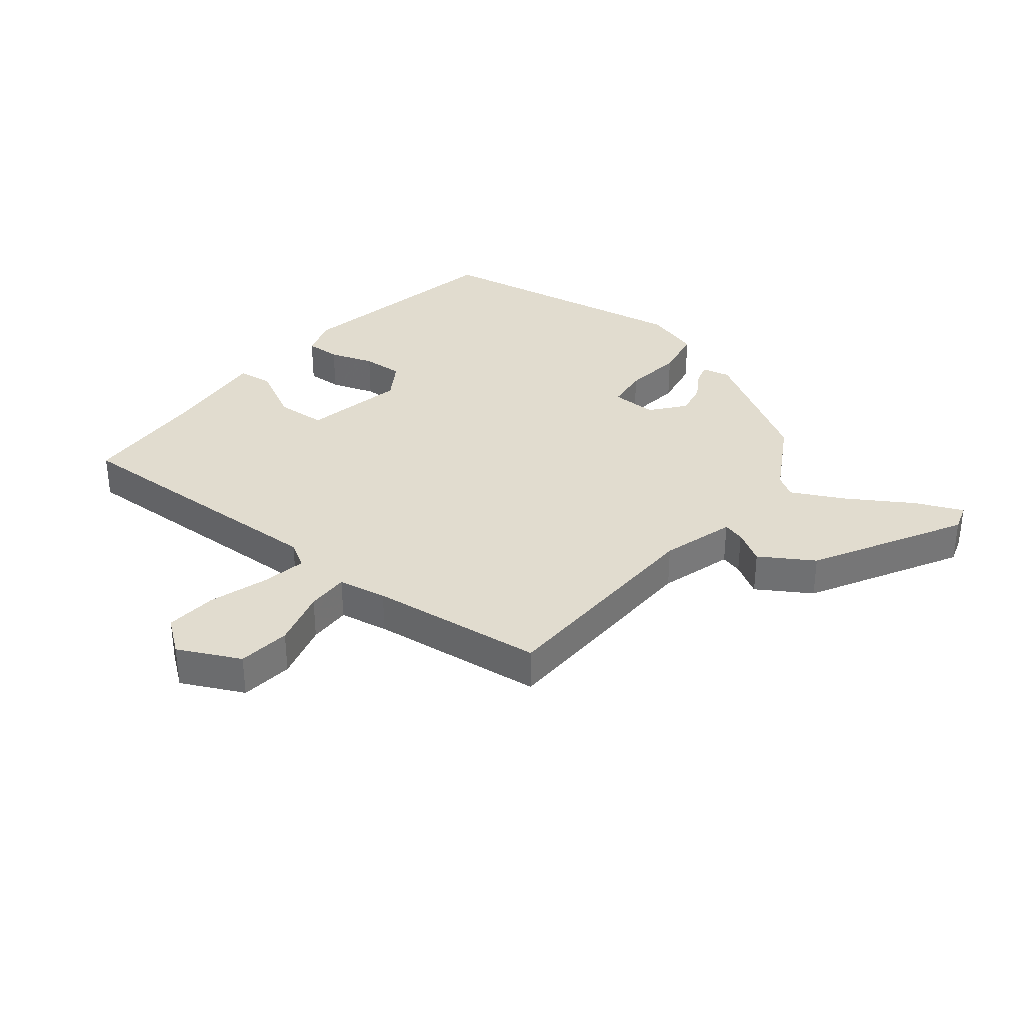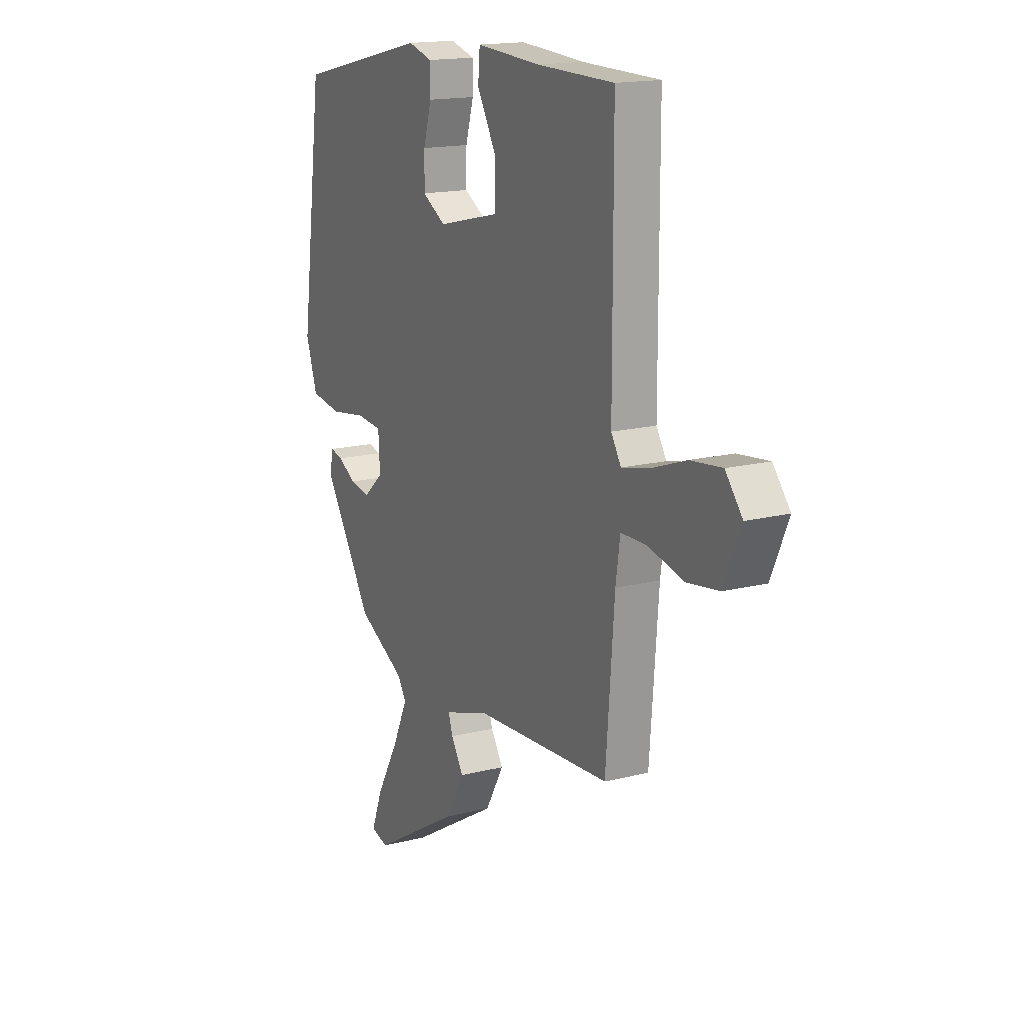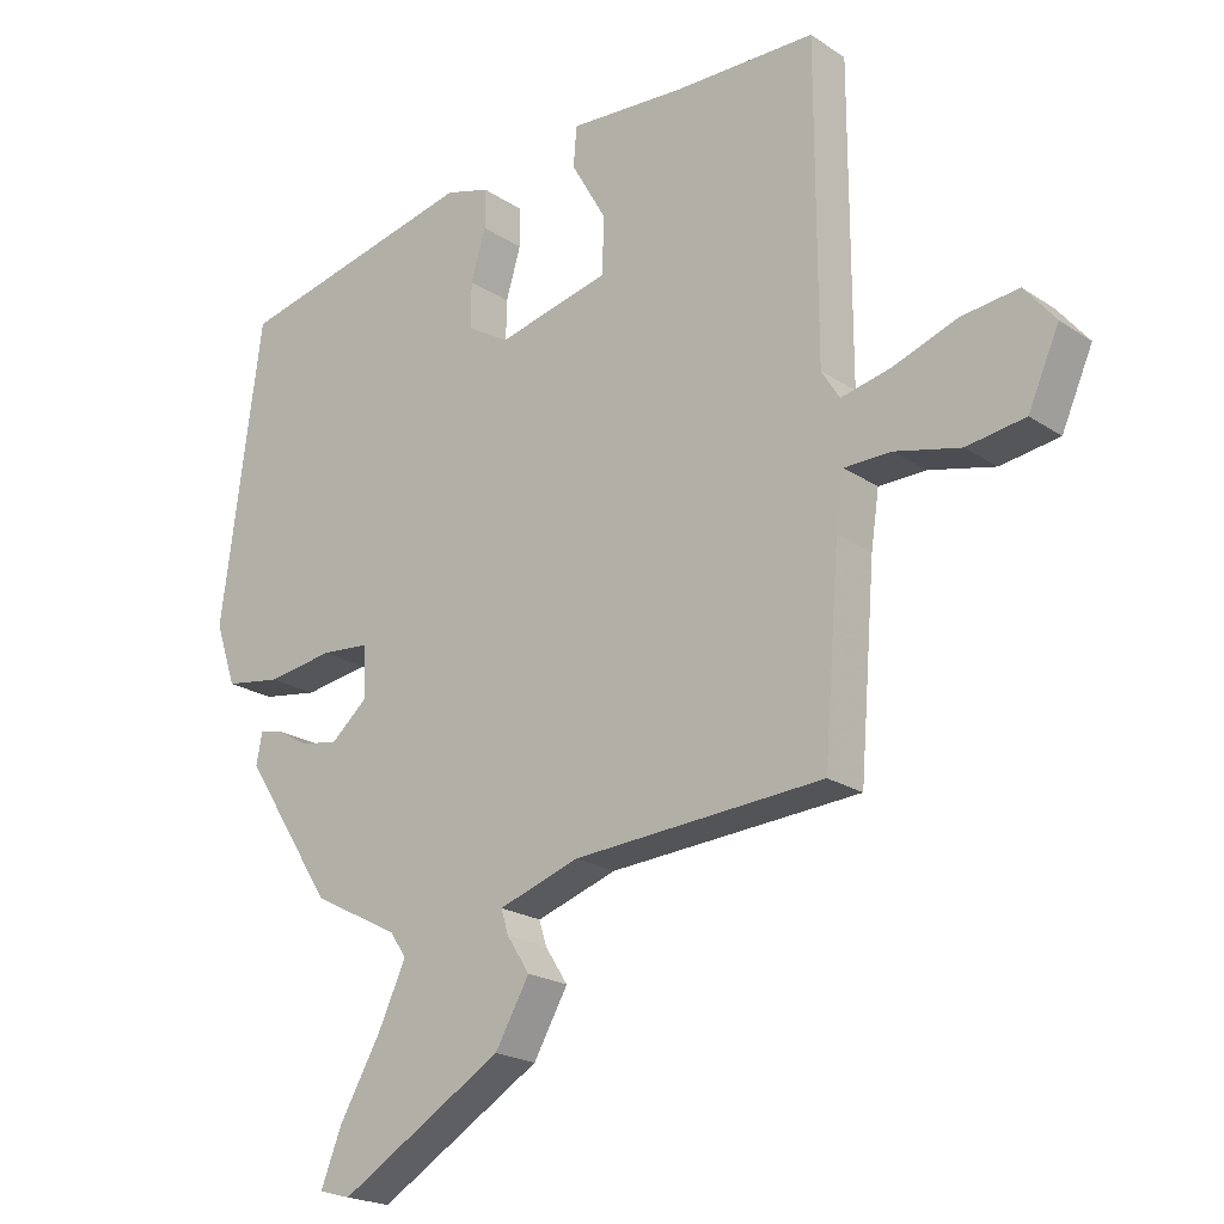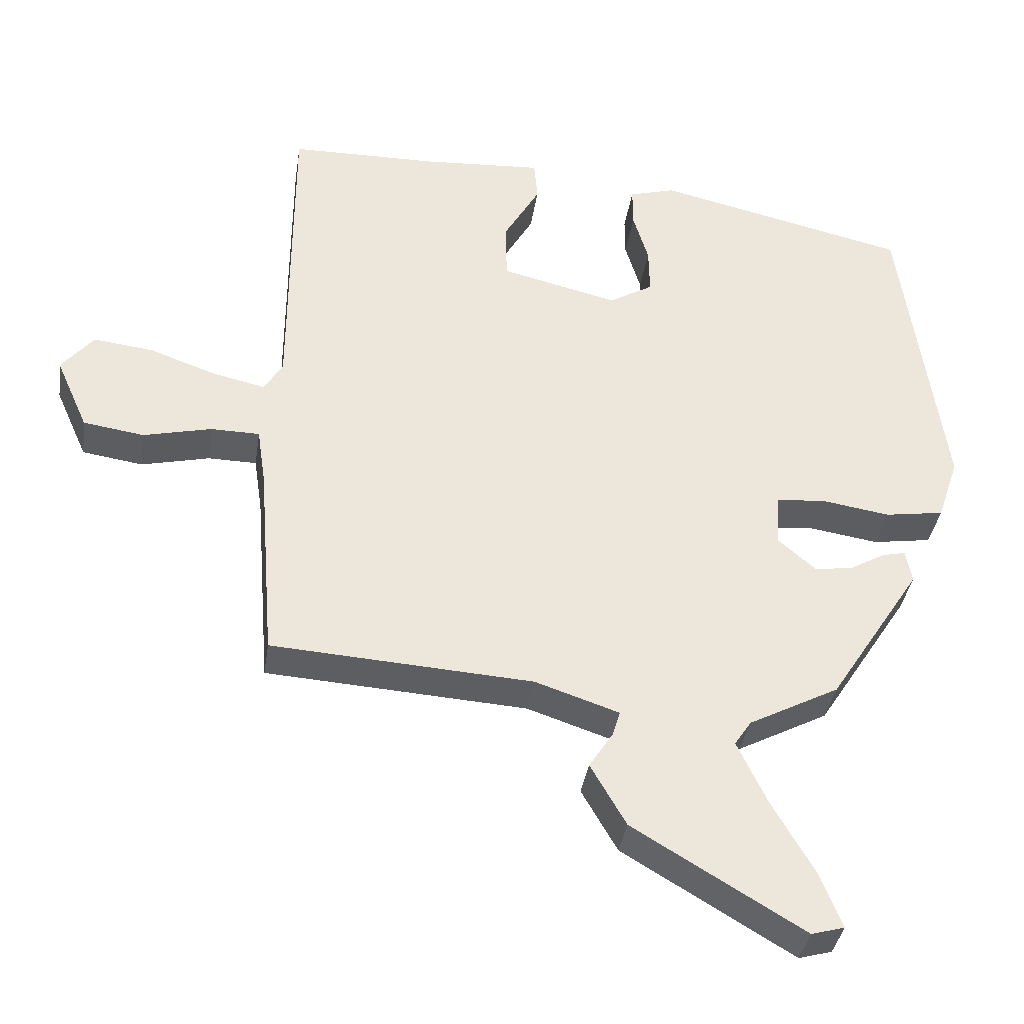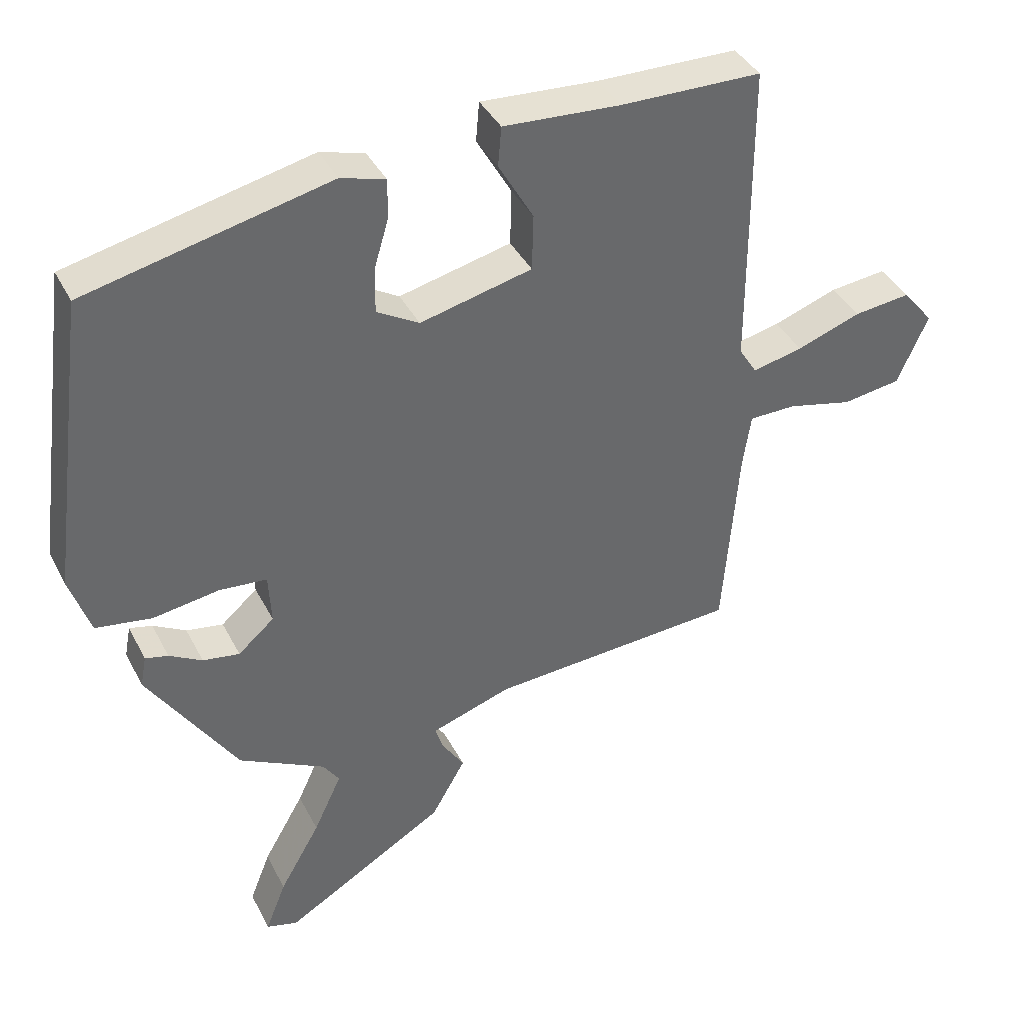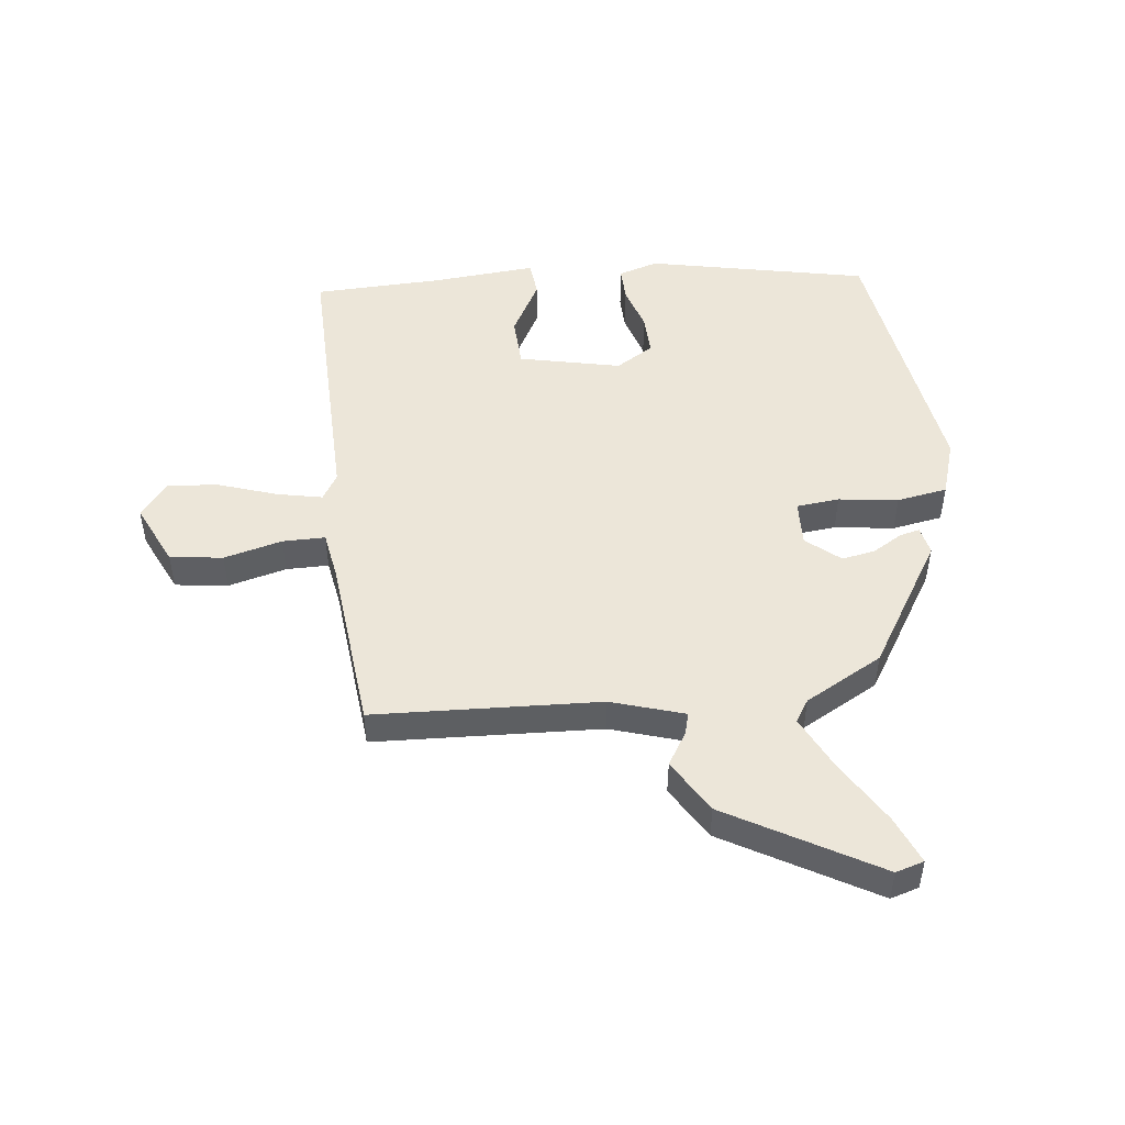
<metadata>
{"format":"obj","ext":"obj","renderer":"f3d","projection":"perspective","resolution":1024,"background":"white","views":[{"elev":34.3,"azim":126.7,"up":"+Y"},{"elev":16.3,"azim":62.5,"up":"+Z"},{"elev":-20.9,"azim":40.2,"up":"+Z"},{"elev":-37.1,"azim":171.5,"up":"+Z"},{"elev":39.4,"azim":-25.0,"up":"+Z"},{"elev":49.1,"azim":172.4,"up":"+Y"}]}
</metadata>
<code>
v -0.321 0.07 -0.445
v -0.454 0.07 -0.238
v -0.445 0.07 -0.191
v -0.411 0.07 -0.199
v -0.362 0.07 -0.227
v -0.307 0.07 -0.236
v -0.253 0.07 -0.189
v -0.257 0.07 -0.113
v -0.328 0.07 -0.107
v -0.426 0.07 -0.122
v -0.51 0.07 -0.109
v -0.541 0.07 -0.017
v -0.481 0.07 0.428
v -0.119 0.07 0.511
v -0.053 0.07 0.492
v -0.053 0.07 0.434
v -0.075 0.07 0.36
v -0.076 0.07 0.292
v -0.013 0.07 0.255
v 0.154 0.07 0.295
v 0.156 0.07 0.379
v 0.104 0.07 0.47
v 0.109 0.07 0.529
v 0.283 0.07 0.518
v 0.493 0.07 0.515
v 0.494 0.07 0.054
v 0.521 0.07 0.011
v 0.596 0.07 0.028
v 0.691 0.07 0.062
v 0.776 0.07 0.072
v 0.822 0.07 0.016
v 0.776 0.07 -0.088
v 0.689 0.07 -0.101
v 0.592 0.07 -0.078
v 0.522 0.07 -0.079
v 0.51 0.07 -0.16
v 0.487 0.07 -0.45
v 0.114 0.07 -0.474
v -0.006 0.07 -0.514
v 0.005 0.07 -0.55
v 0.039 0.07 -0.603
v -0.012 0.07 -0.692
v -0.255 0.07 -0.837
v -0.302 0.07 -0.824
v -0.271 0.07 -0.745
v -0.21 0.07 -0.639
v -0.168 0.07 -0.549
v -0.192 0.07 -0.513
v -0.321 0 -0.445
v -0.454 0 -0.238
v -0.445 0 -0.191
v -0.411 0 -0.199
v -0.362 0 -0.227
v -0.307 0 -0.236
v -0.253 0 -0.189
v -0.257 0 -0.113
v -0.328 0 -0.107
v -0.426 0 -0.122
v -0.51 0 -0.109
v -0.541 0 -0.017
v -0.481 0 0.428
v -0.119 0 0.511
v -0.053 0 0.492
v -0.053 0 0.434
v -0.075 0 0.36
v -0.076 0 0.292
v -0.013 0 0.255
v 0.154 0 0.295
v 0.156 0 0.379
v 0.104 0 0.47
v 0.109 0 0.529
v 0.283 0 0.518
v 0.493 0 0.515
v 0.494 0 0.054
v 0.521 0 0.011
v 0.596 0 0.028
v 0.691 0 0.062
v 0.776 0 0.072
v 0.822 0 0.016
v 0.776 0 -0.088
v 0.689 0 -0.101
v 0.592 0 -0.078
v 0.522 0 -0.079
v 0.51 0 -0.16
v 0.487 0 -0.45
v 0.114 0 -0.474
v -0.006 0 -0.514
v 0.005 0 -0.55
v 0.039 0 -0.603
v -0.012 0 -0.692
v -0.255 0 -0.837
v -0.302 0 -0.824
v -0.271 0 -0.745
v -0.21 0 -0.639
v -0.168 0 -0.549
v -0.192 0 -0.513
f 43 44 45 46
f 43 46 47
f 40 41 42 43
f 39 40 43 47
f 38 39 47 48
f 36 37 38
f 35 36 38 48
f 31 32 33 34
f 31 34 35
f 28 29 30 31
f 27 28 31 35
f 26 27 35 48
f 24 25 26 48
f 21 22 23 24
f 20 21 24
f 14 15 16 17
f 14 17 18
f 13 14 18
f 12 13 18 19
f 9 10 11 12
f 8 9 12 19
f 2 3 4 5
f 2 5 6
f 1 2 6
f 48 1 6 7
f 20 24 48
f 19 20 48
f 7 8 19 48
f 94 93 92 91
f 95 94 91
f 91 90 89 88
f 95 91 88 87
f 96 95 87 86
f 86 85 84
f 96 86 84 83
f 82 81 80 79
f 83 82 79
f 79 78 77 76
f 83 79 76 75
f 96 83 75 74
f 96 74 73 72
f 72 71 70 69
f 72 69 68
f 65 64 63 62
f 66 65 62
f 66 62 61
f 67 66 61 60
f 60 59 58 57
f 67 60 57 56
f 53 52 51 50
f 54 53 50
f 54 50 49
f 55 54 49 96
f 96 72 68
f 96 68 67
f 96 67 56 55
f 1 49 50 2
f 2 50 51 3
f 3 51 52 4
f 4 52 53 5
f 5 53 54 6
f 6 54 55 7
f 7 55 56 8
f 8 56 57 9
f 9 57 58 10
f 10 58 59 11
f 11 59 60 12
f 12 60 61 13
f 13 61 62 14
f 14 62 63 15
f 15 63 64 16
f 16 64 65 17
f 17 65 66 18
f 18 66 67 19
f 19 67 68 20
f 20 68 69 21
f 21 69 70 22
f 22 70 71 23
f 23 71 72 24
f 24 72 73 25
f 25 73 74 26
f 26 74 75 27
f 27 75 76 28
f 28 76 77 29
f 29 77 78 30
f 30 78 79 31
f 31 79 80 32
f 32 80 81 33
f 33 81 82 34
f 34 82 83 35
f 35 83 84 36
f 36 84 85 37
f 37 85 86 38
f 38 86 87 39
f 39 87 88 40
f 40 88 89 41
f 41 89 90 42
f 42 90 91 43
f 43 91 92 44
f 44 92 93 45
f 45 93 94 46
f 46 94 95 47
f 47 95 96 48
f 48 96 49 1

</code>
